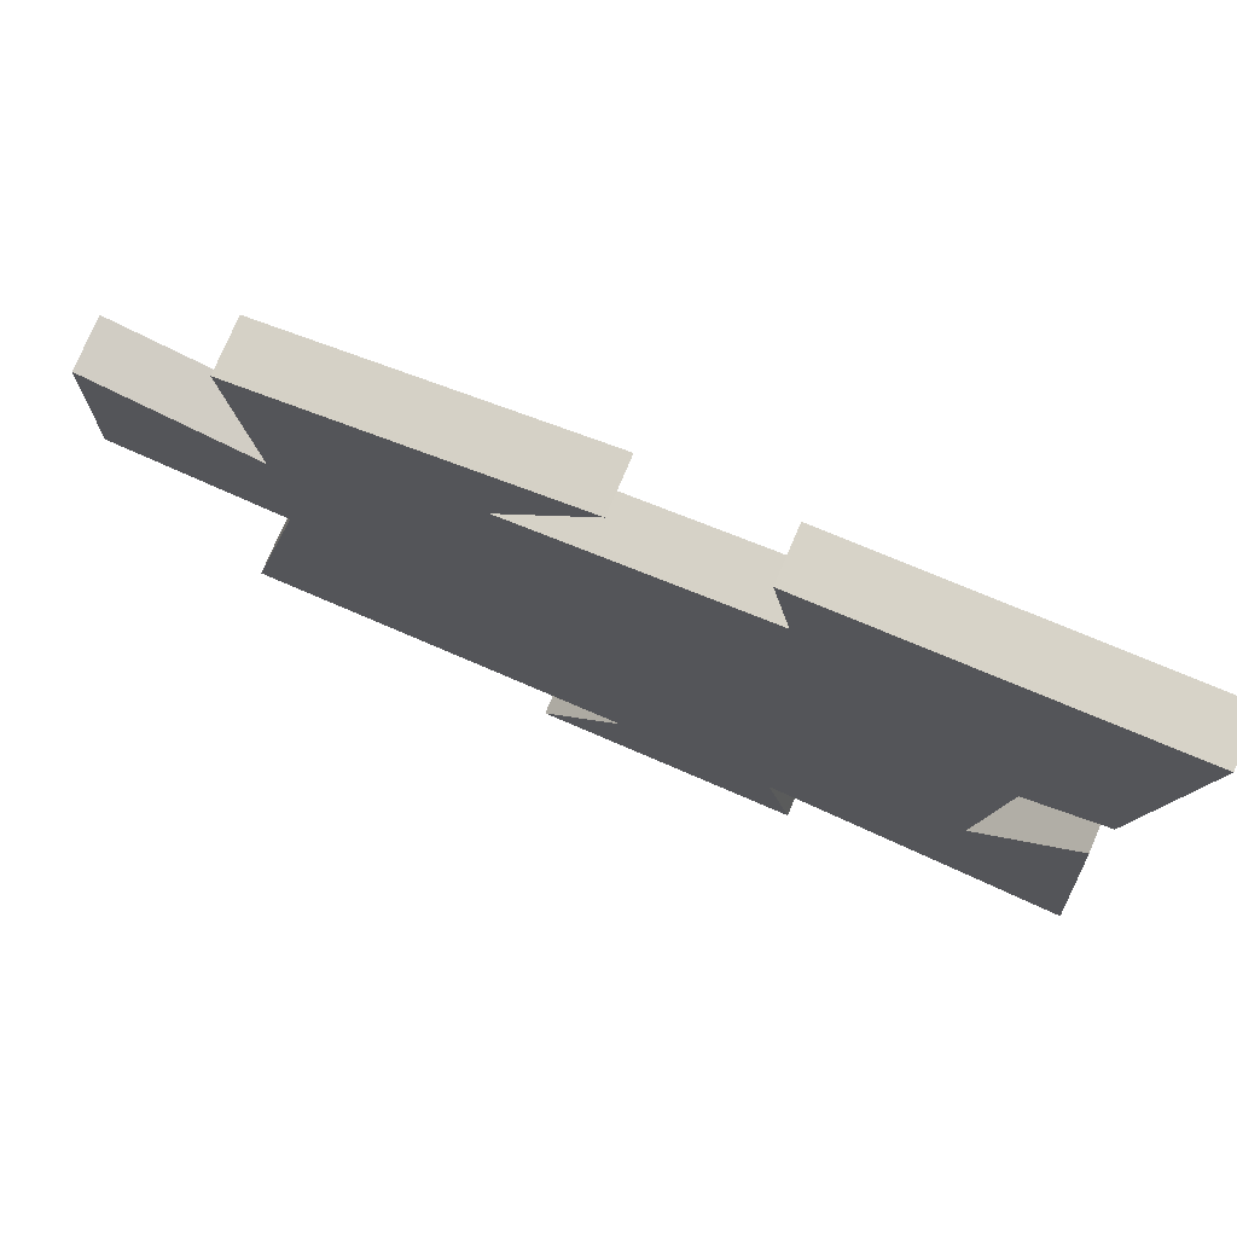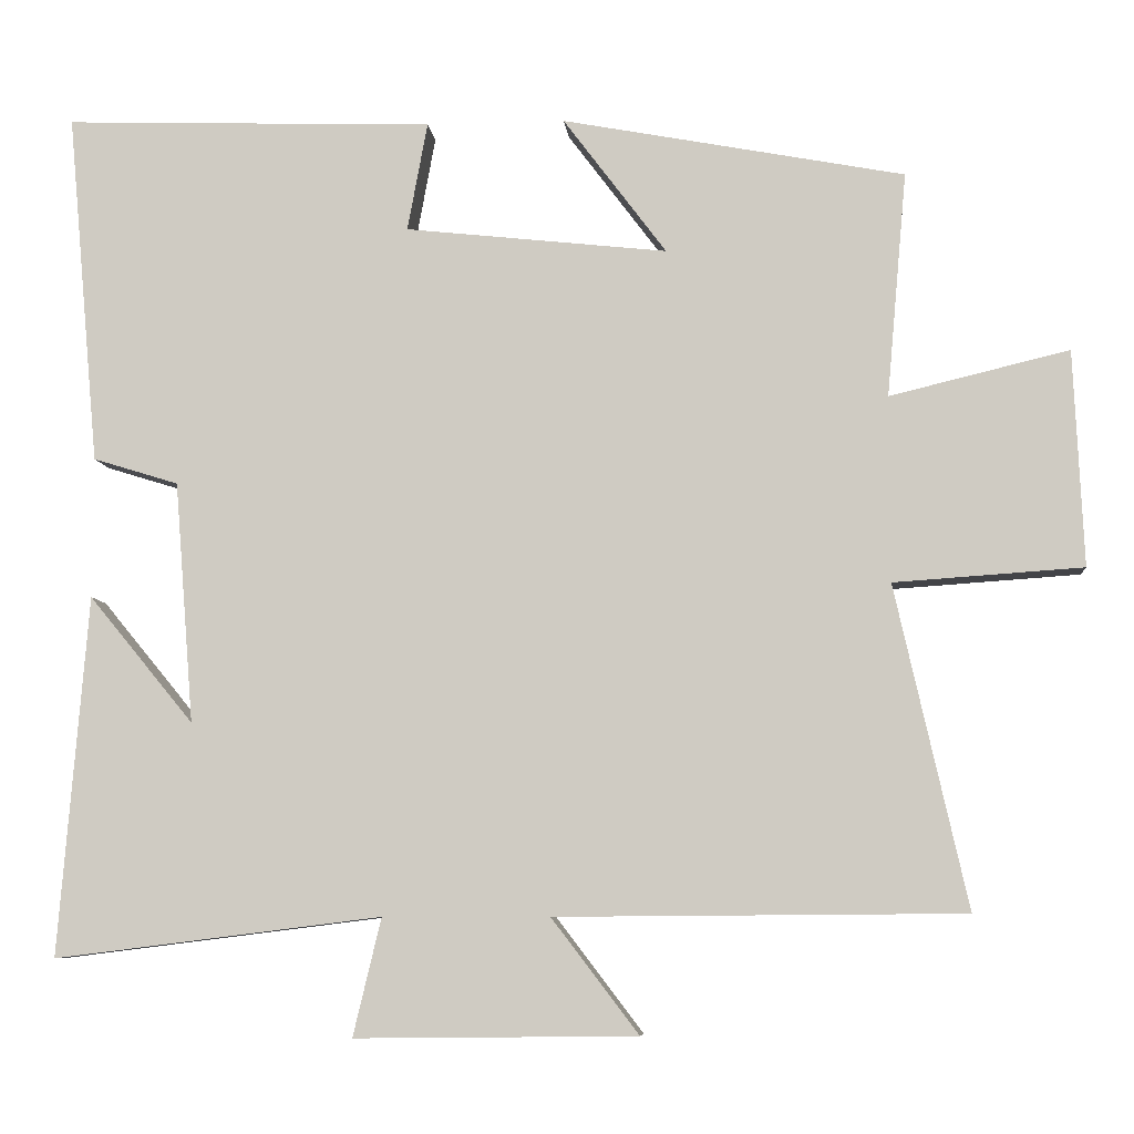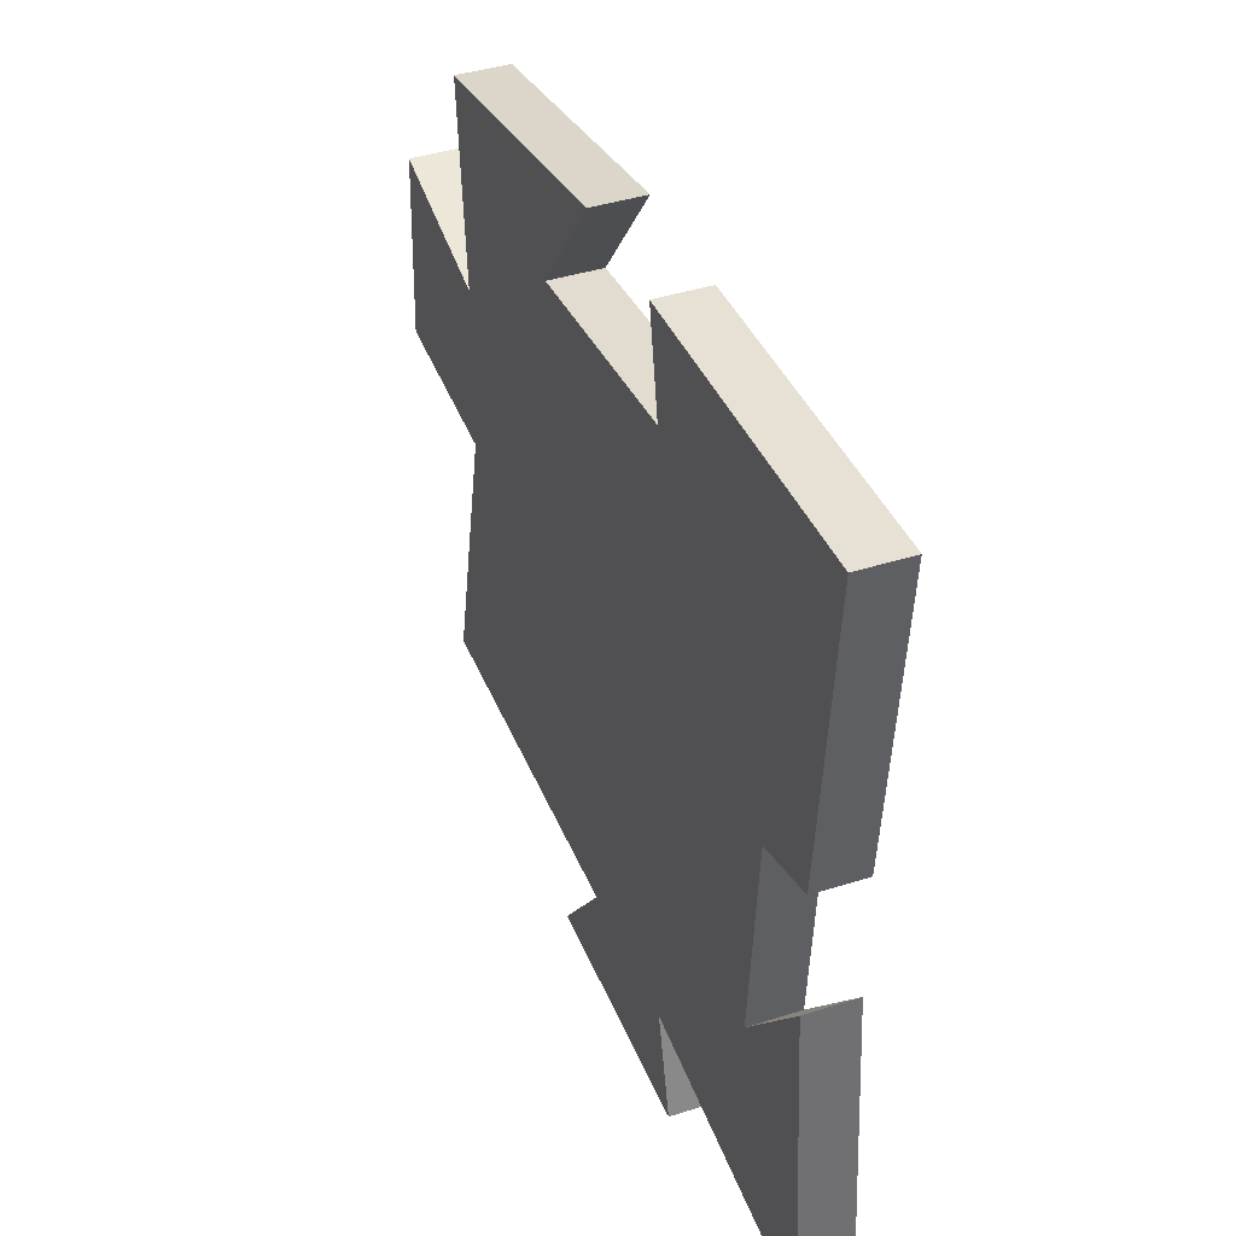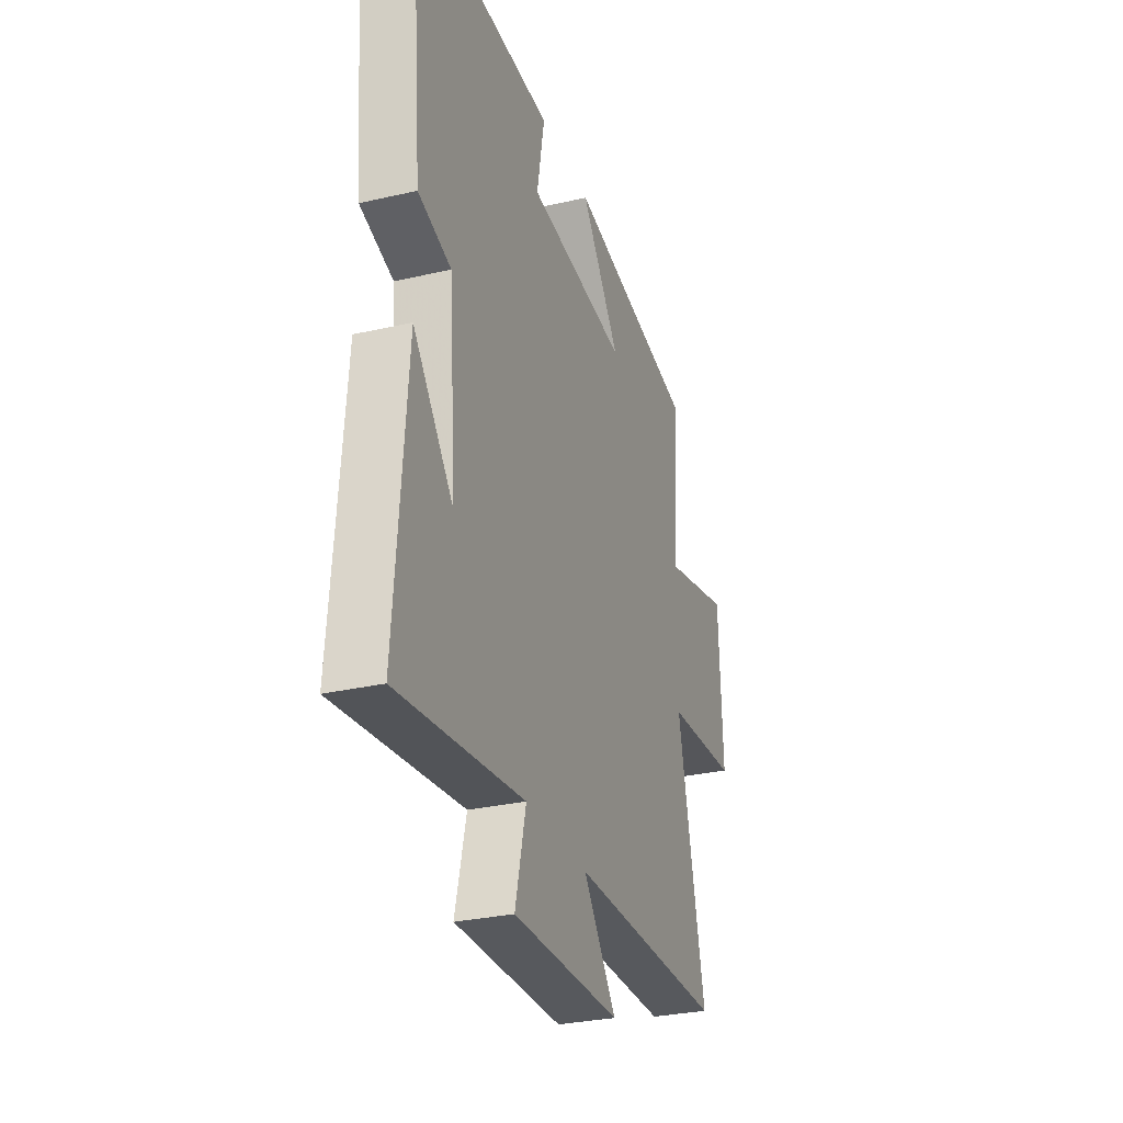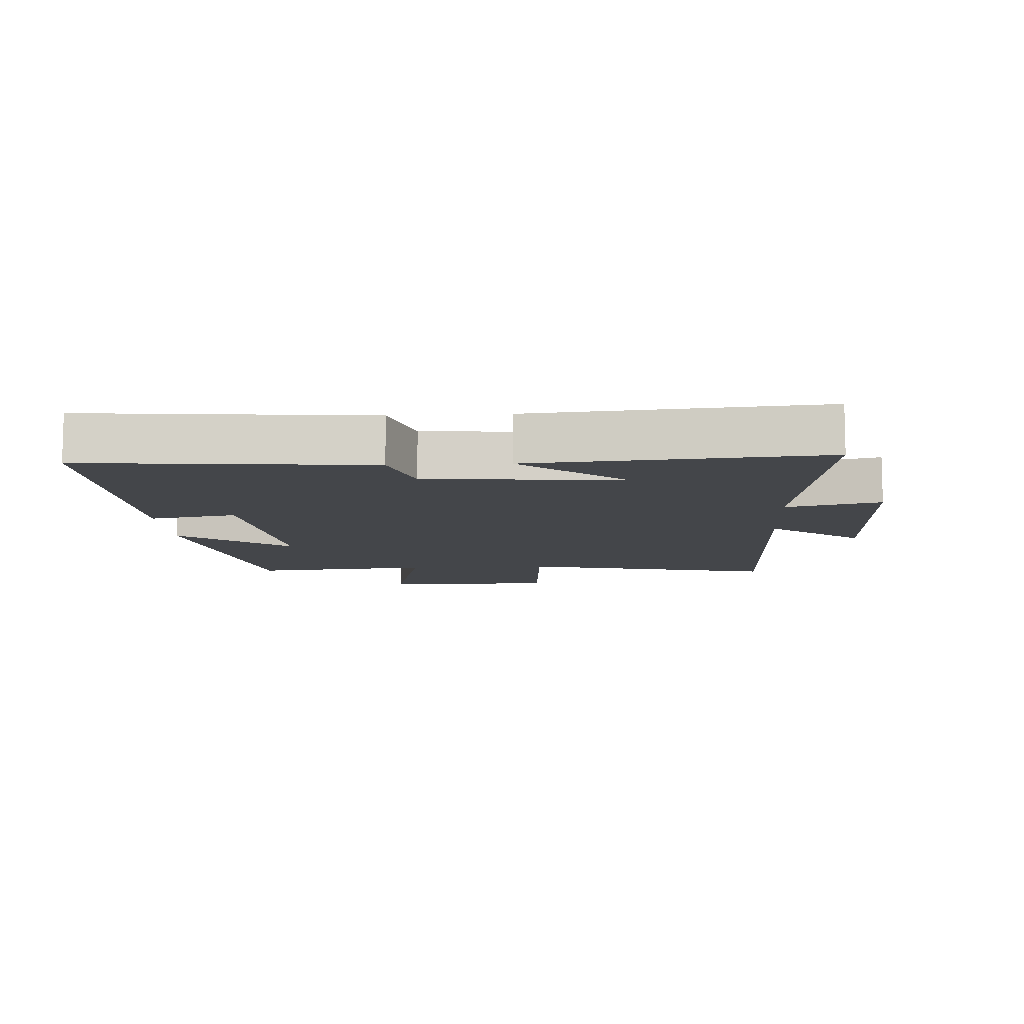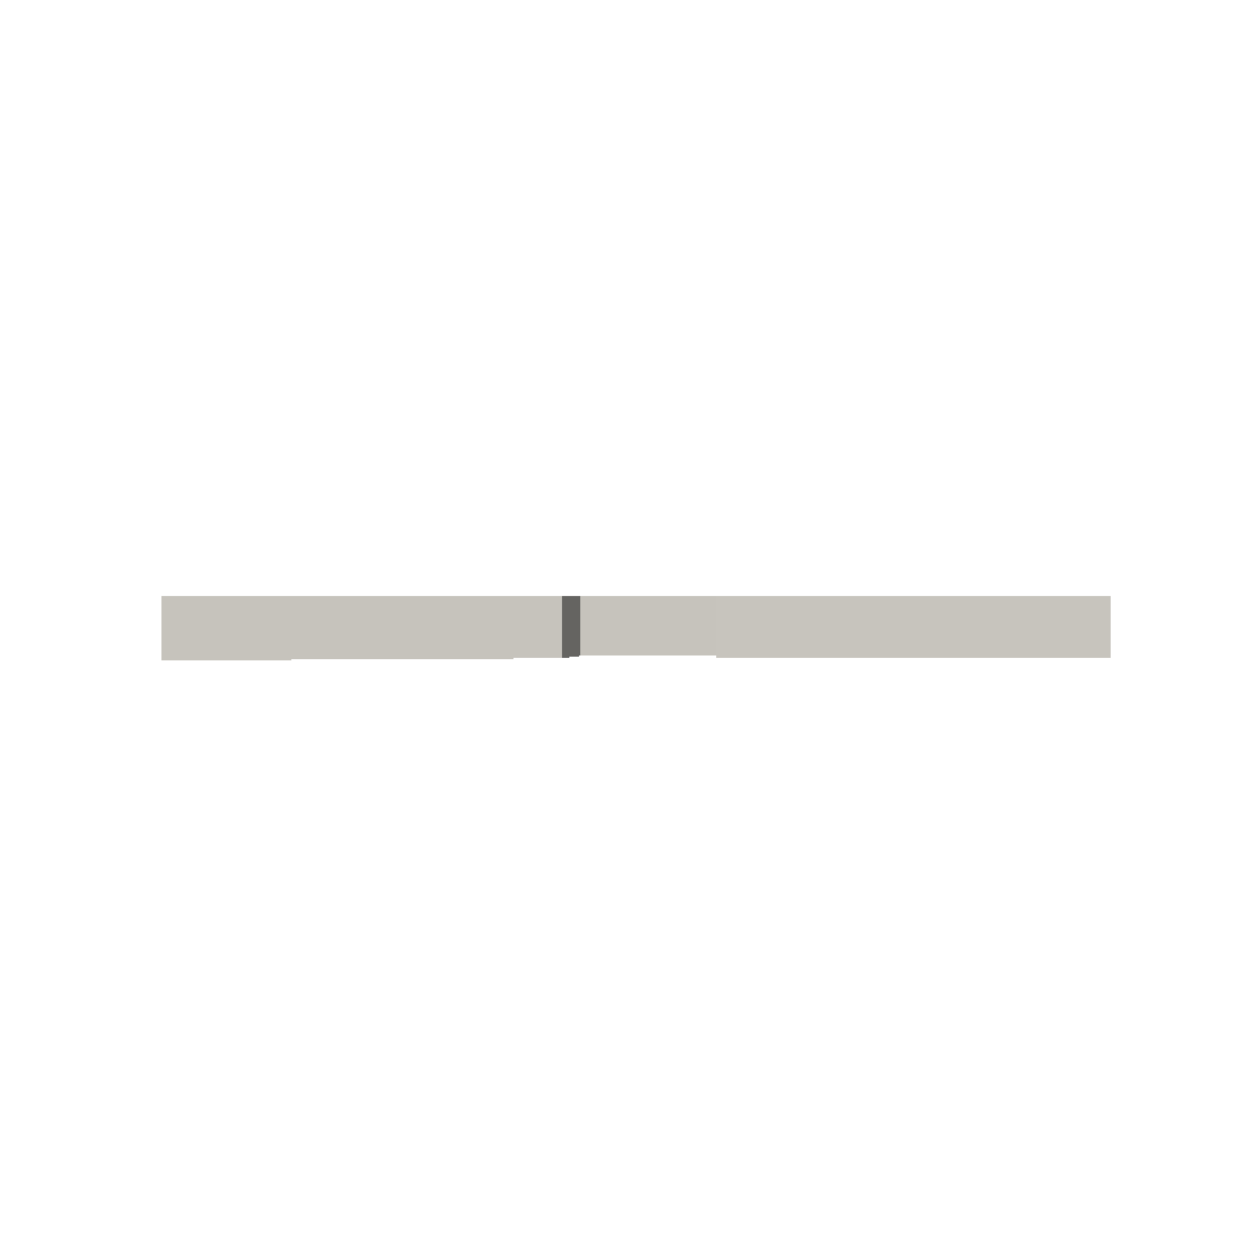
<metadata>
{"format":"obj","ext":"obj","renderer":"f3d","projection":"perspective","resolution":1024,"background":"white","views":[{"elev":76.9,"azim":23.1,"up":"+Z"},{"elev":-7.4,"azim":-174.7,"up":"+Z"},{"elev":41.1,"azim":68.8,"up":"+Z"},{"elev":-29.7,"azim":108.7,"up":"+Z"},{"elev":-9.7,"azim":93.3,"up":"+Y"},{"elev":0.6,"azim":83.1,"up":"+Y"}]}
</metadata>
<code>
v 0.54 0.07 0.516
v 0.5 0.07 0.075
v 0.393 0.07 0.042
v 0.369 0.07 -0.26
v 0.5 0.07 -0.101
v 0.536 0.07 -0.551
v 0.127 0.07 -0.5
v 0.162 0.07 -0.647
v -0.19 0.07 -0.643
v -0.081 0.07 -0.5
v -0.59 0.07 -0.496
v -0.5 0.07 -0.094
v -0.736 0.07 -0.078
v -0.724 0.07 0.192
v -0.5 0.07 0.138
v -0.525 0.07 0.419
v -0.097 0.07 0.5
v -0.226 0.07 0.328
v 0.102 0.07 0.364
v 0.077 0.07 0.5
v 0.54 0 0.516
v 0.5 0 0.075
v 0.393 0 0.042
v 0.369 0 -0.26
v 0.5 0 -0.101
v 0.536 0 -0.551
v 0.127 0 -0.5
v 0.162 0 -0.647
v -0.19 0 -0.643
v -0.081 0 -0.5
v -0.59 0 -0.496
v -0.5 0 -0.094
v -0.736 0 -0.078
v -0.724 0 0.192
v -0.5 0 0.138
v -0.525 0 0.419
v -0.097 0 0.5
v -0.226 0 0.328
v 0.102 0 0.364
v 0.077 0 0.5
f 1 2 3
f 20 1 3
f 19 20 3
f 18 19 3 4
f 15 16 17 18
f 15 18 4
f 12 13 14 15
f 12 15 4
f 10 11 12 4
f 7 8 9 10
f 7 10 4
f 6 7 4
f 4 5 6
f 23 22 21
f 23 21 40
f 23 40 39
f 24 23 39 38
f 38 37 36 35
f 24 38 35
f 35 34 33 32
f 24 35 32
f 24 32 31 30
f 30 29 28 27
f 24 30 27
f 24 27 26
f 26 25 24
f 1 21 22 2
f 2 22 23 3
f 3 23 24 4
f 4 24 25 5
f 5 25 26 6
f 6 26 27 7
f 7 27 28 8
f 8 28 29 9
f 9 29 30 10
f 10 30 31 11
f 11 31 32 12
f 12 32 33 13
f 13 33 34 14
f 14 34 35 15
f 15 35 36 16
f 16 36 37 17
f 17 37 38 18
f 18 38 39 19
f 19 39 40 20
f 20 40 21 1

</code>
